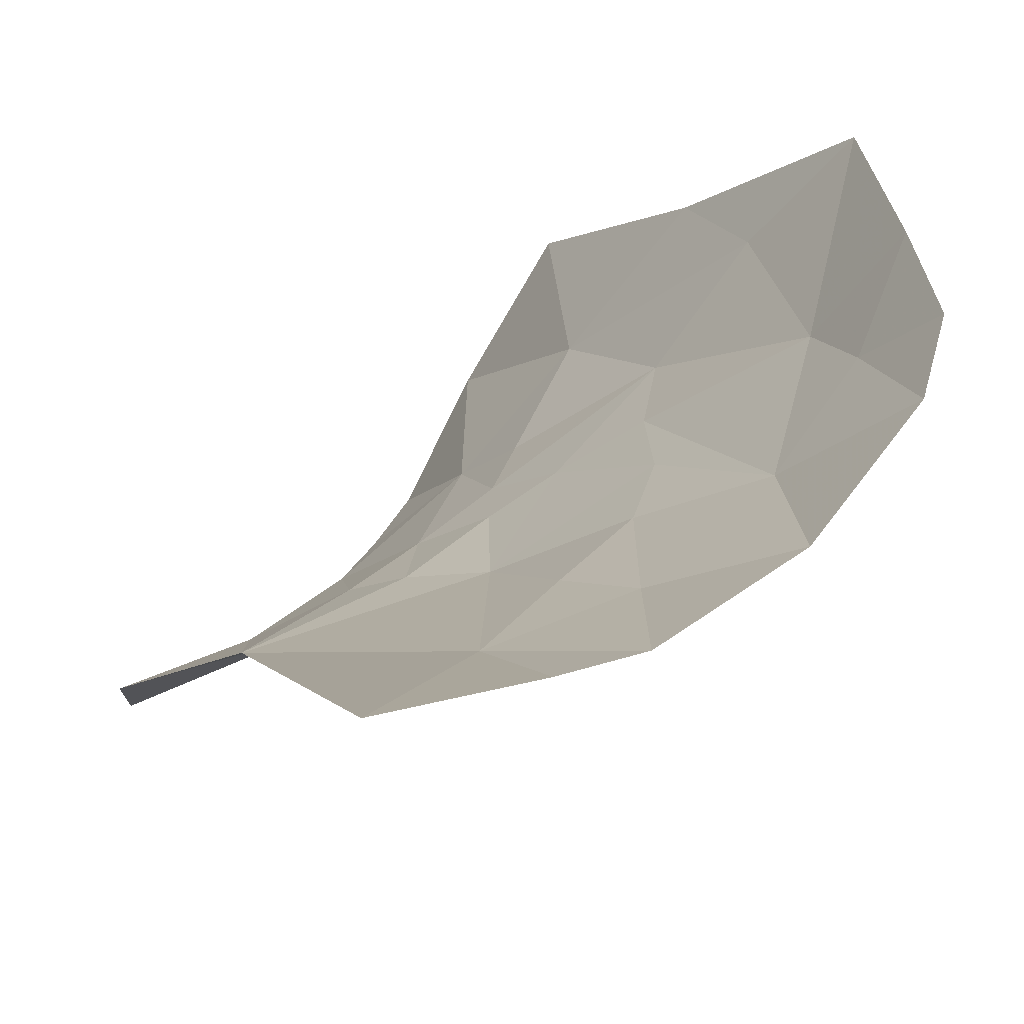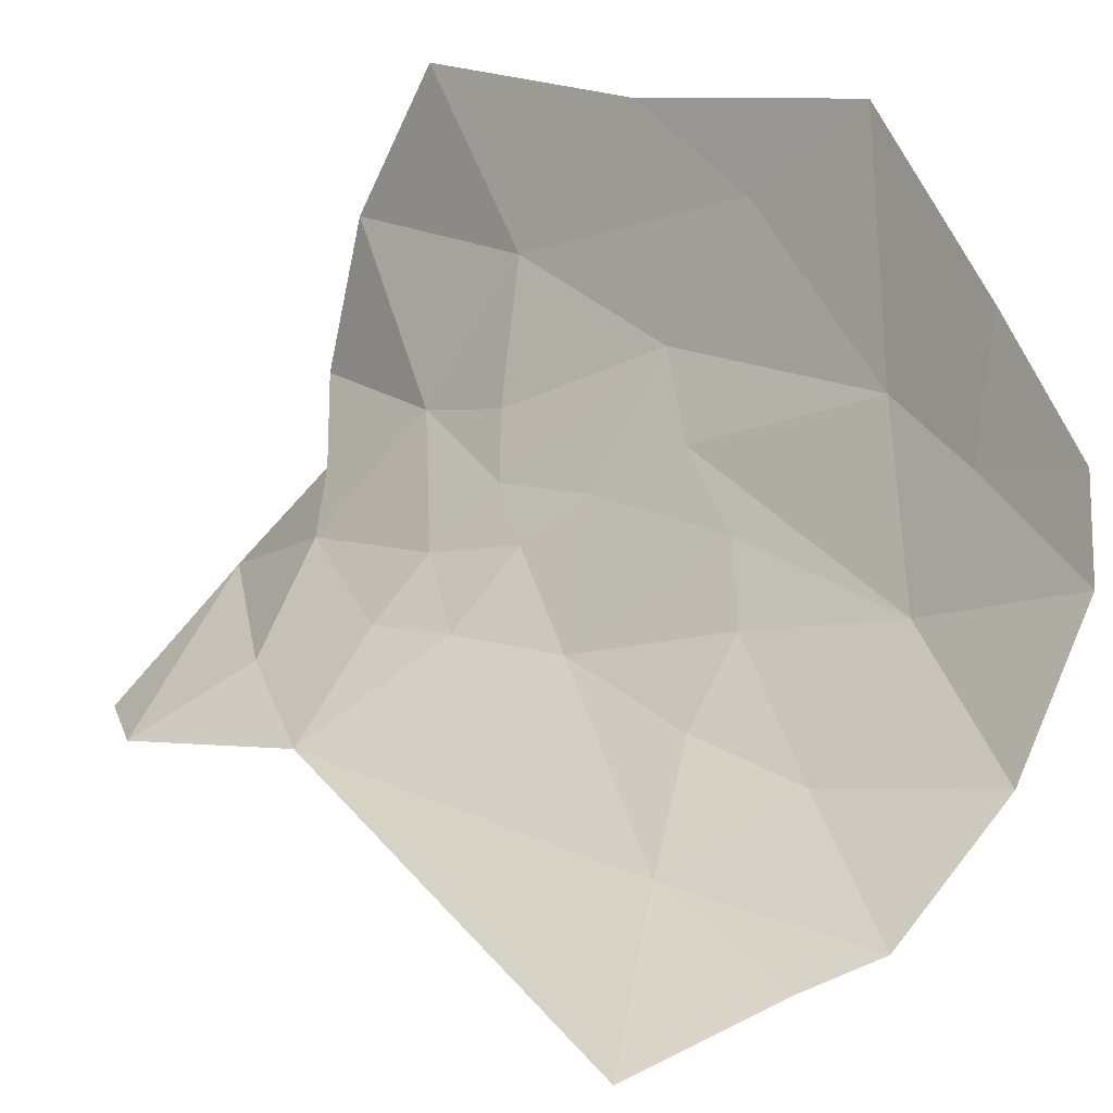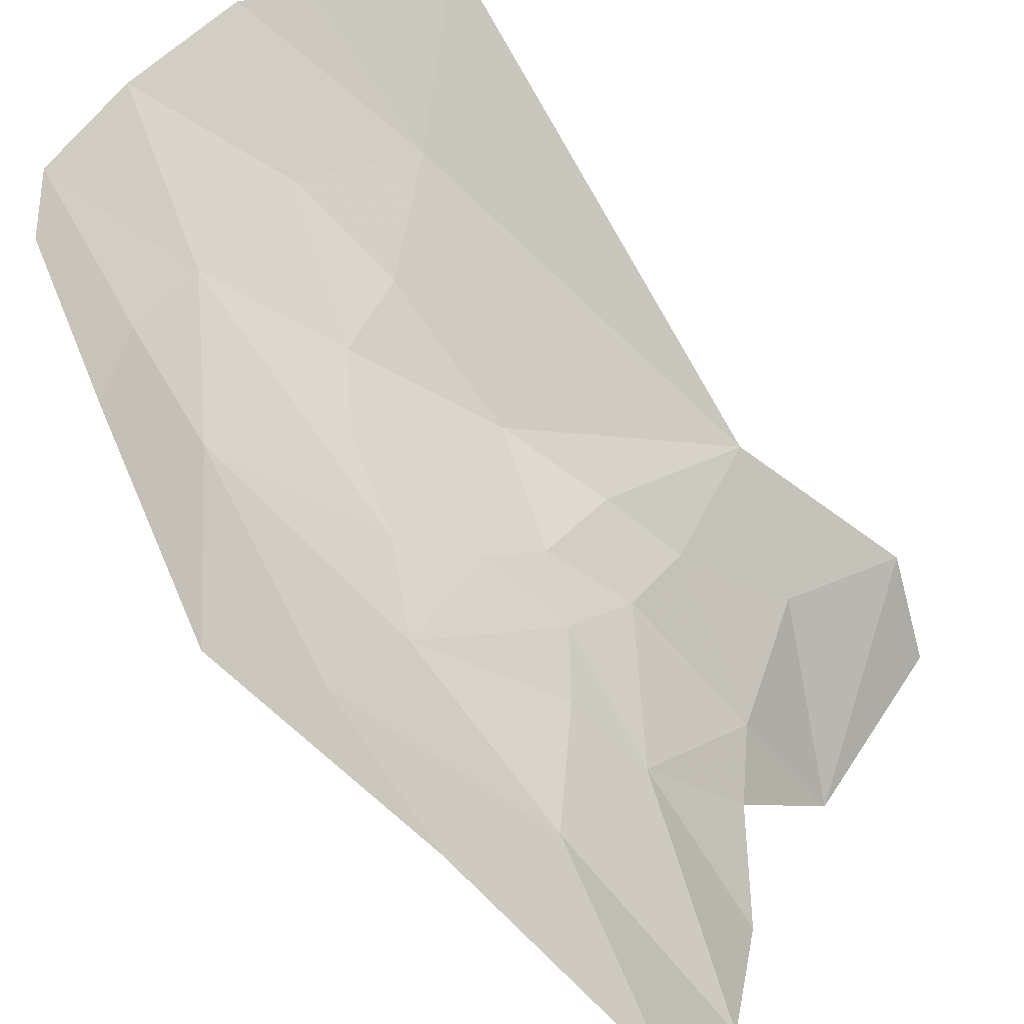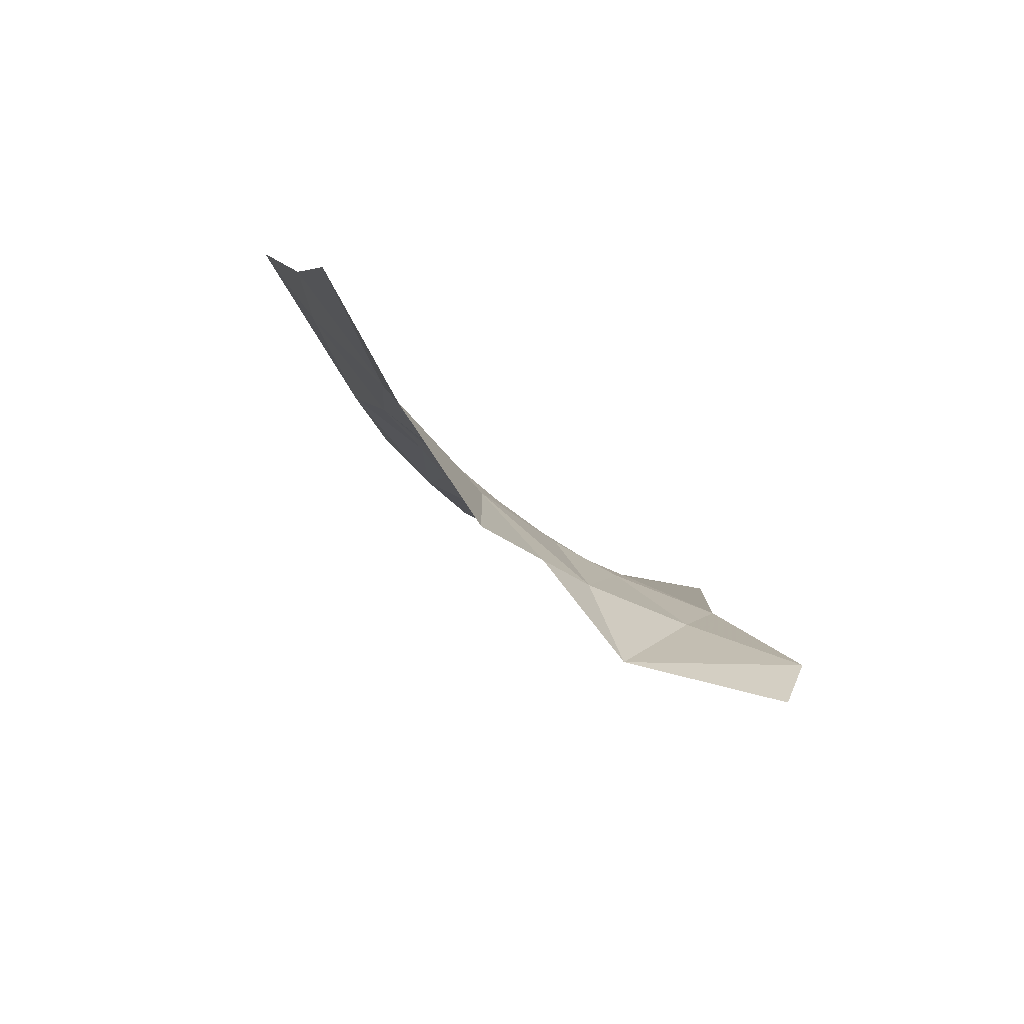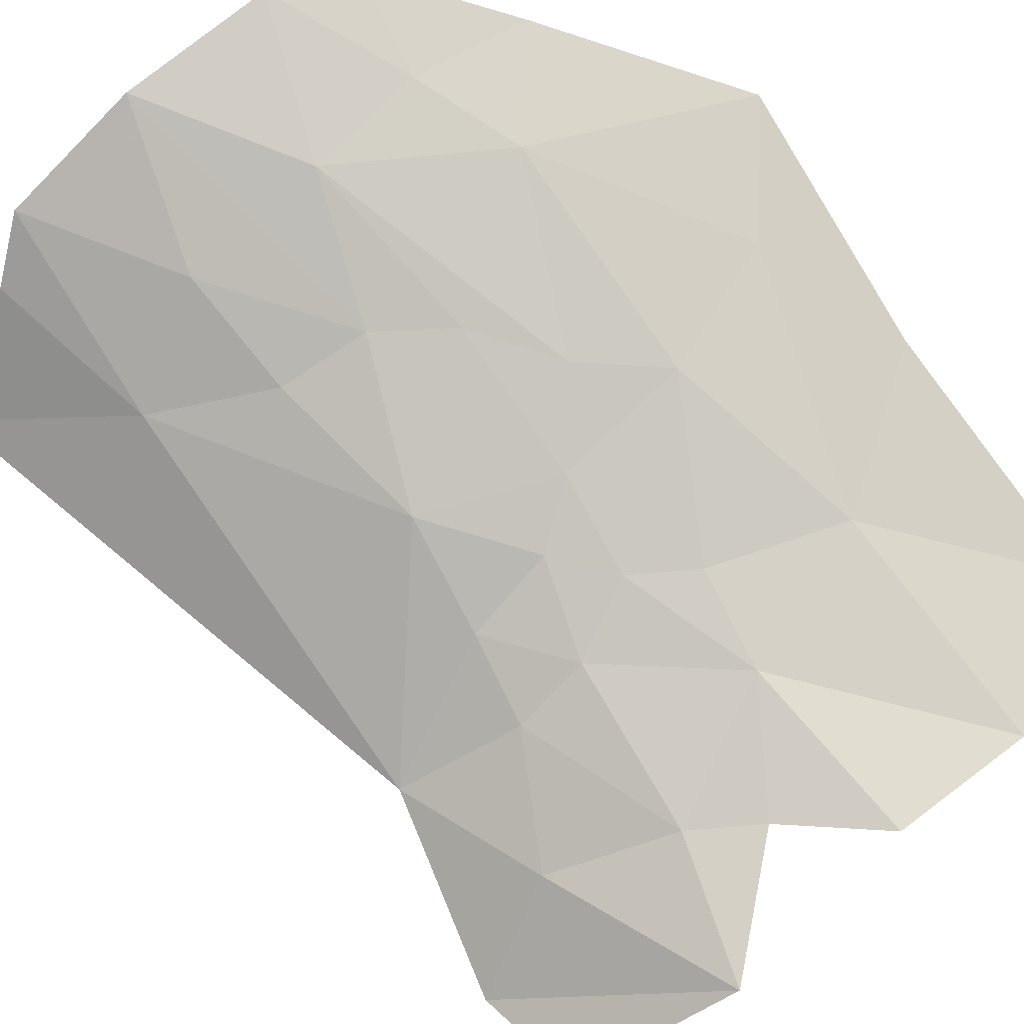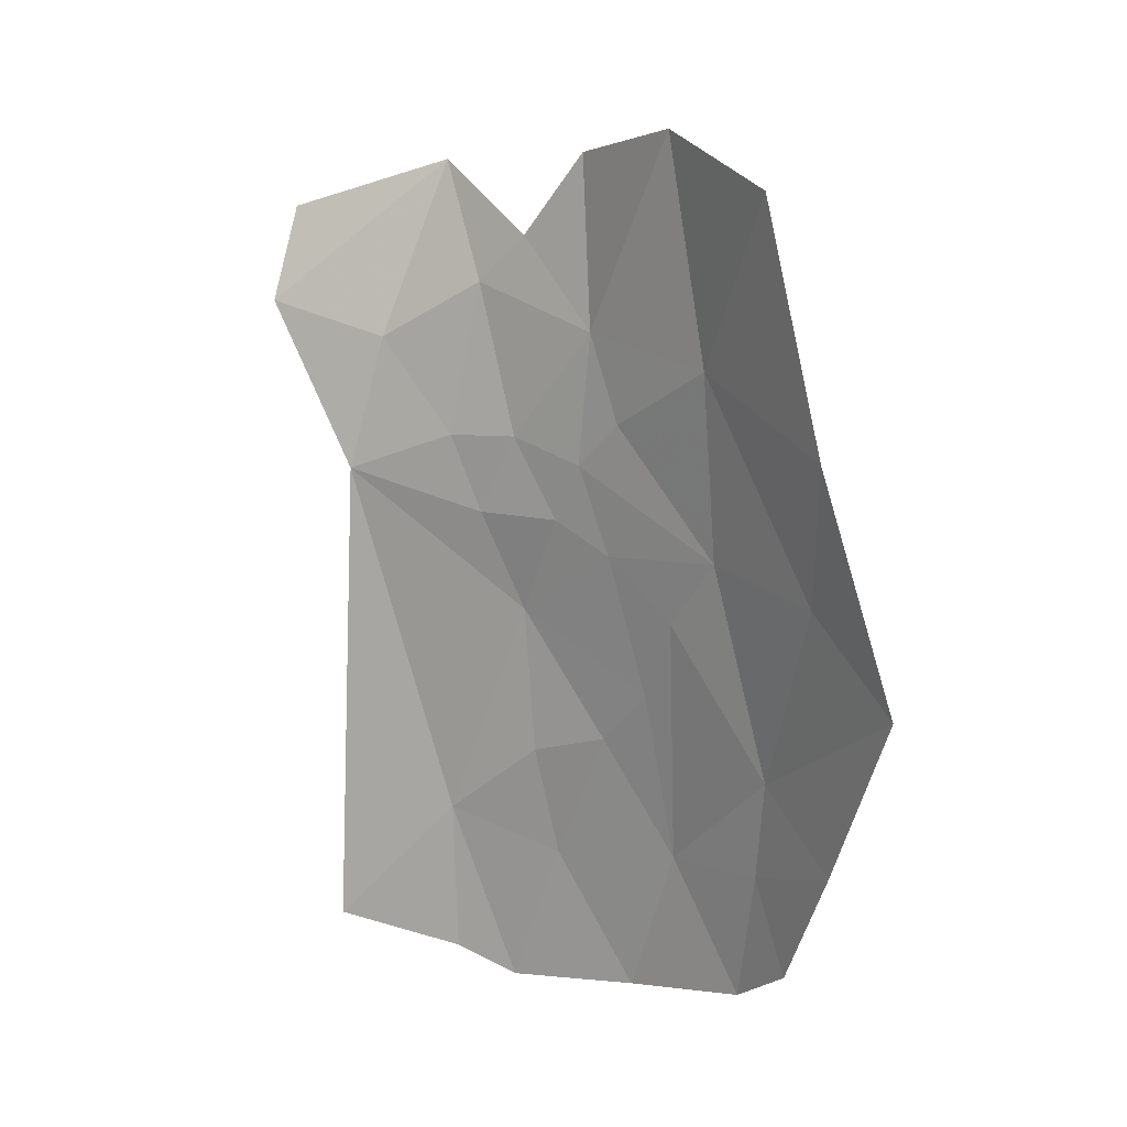
<metadata>
{"format":"obj","ext":"obj","renderer":"f3d","projection":"perspective","resolution":1024,"background":"white","views":[{"elev":31.0,"azim":-17.3,"up":"+Z"},{"elev":58.8,"azim":-34.0,"up":"+Z"},{"elev":65.6,"azim":144.4,"up":"+Z"},{"elev":63.7,"azim":-174.0,"up":"+Y"},{"elev":-52.6,"azim":59.5,"up":"+Z"},{"elev":41.3,"azim":3.2,"up":"+Y"}]}
</metadata>
<code>
v 0.6505 -1.151 -0.743
v 0.7245 -1.335 -0.608
v 0.6515 -1.296 -0.71
v 0.6515 -1.296 -0.71
v 0.5455 -1.147 -0.8695
v 0.6505 -1.151 -0.743
v 0.5455 -1.147 -0.8695
v 0.6515 -1.296 -0.71
v 0.5625 -1.323 -0.801
v 0.5455 -1.147 -0.8695
v 0.5625 -1.323 -0.801
v 0.465 -1.242 -0.9065
v 0.6505 -1.151 -0.743
v 0.5455 -1.147 -0.8695
v 0.591 -0.9455 -0.864
v 0.5045 -0.962 -0.9905
v 0.591 -0.9455 -0.864
v 0.5455 -1.147 -0.8695
v 0.4355 -1.175 -0.965
v 0.5045 -0.962 -0.9905
v 0.5455 -1.147 -0.8695
v 0.465 -1.242 -0.9065
v 0.4225 -1.037 -1.068
v 0.5045 -0.962 -0.9905
v 0.4355 -1.175 -0.965
v 0.5625 -1.323 -0.801
v 0.46 -1.369 -0.8595
v 0.4275 -1.296 -0.91
v 0.465 -1.242 -0.9065
v 0.5625 -1.323 -0.801
v 0.4275 -1.296 -0.91
v 0.4355 -1.175 -0.965
v 0.361 -1.296 -0.953
v 0.321 -1.179 -1.052
v 0.4355 -1.175 -0.965
v 0.366 -1.125 -1.055
v 0.4225 -1.037 -1.068
v 0.4355 -1.175 -0.965
v 0.465 -1.242 -0.9065
v 0.4275 -1.296 -0.91
v 0.4355 -1.175 -0.965
v 0.4275 -1.296 -0.91
v 0.361 -1.296 -0.953
v 0.4055 -1.358 -0.899
v 0.361 -1.296 -0.953
v 0.4275 -1.296 -0.91
v 0.46 -1.369 -0.8595
v 0.328 -1.378 -0.9315
v 0.361 -1.296 -0.953
v 0.4055 -1.358 -0.899
v 0.295 -1.315 -0.976
v 0.361 -1.296 -0.953
v 0.328 -1.378 -0.9315
v 0.295 -1.315 -0.976
v 0.189 -1.369 -0.984
v 0.2205 -1.251 -1.052
v 0.189 -1.369 -0.984
v 0.105 -1.237 -1.089
v 0.2205 -1.251 -1.052
v 0.321 -1.179 -1.052
v 0.366 -1.125 -1.055
v 0.4355 -1.175 -0.965
v 0.2815 -1.105 -1.159
v 0.366 -1.125 -1.055
v 0.321 -1.179 -1.052
v 0.295 -1.315 -0.976
v 0.321 -1.179 -1.052
v 0.361 -1.296 -0.953
v 0.321 -1.179 -1.052
v 0.295 -1.315 -0.976
v 0.2205 -1.251 -1.052
v 0.2815 -1.105 -1.159
v 0.321 -1.179 -1.052
v 0.2205 -1.251 -1.052
v 0.124 -1.166 -1.159
v 0.2815 -1.105 -1.159
v 0.105 -1.237 -1.089
v 0.2815 -1.105 -1.159
v 0.2205 -1.251 -1.052
v 0.105 -1.237 -1.089
v 0.6205 -1.506 -0.6895
v 0.7245 -1.335 -0.608
v 0.681 -1.535 -0.596
v 0.681 -1.535 -0.596
v 0.616 -1.605 -0.657
v 0.6205 -1.506 -0.6895
v 0.616 -1.605 -0.657
v 0.681 -1.535 -0.596
v 0.6475 -1.676 -0.591
v 0.7245 -1.335 -0.608
v 0.6205 -1.506 -0.6895
v 0.6515 -1.296 -0.71
v 0.6515 -1.296 -0.71
v 0.6205 -1.506 -0.6895
v 0.5625 -1.323 -0.801
v 0.5355 -1.649 -0.719
v 0.5235 -1.405 -0.8025
v 0.6205 -1.506 -0.6895
v 0.6205 -1.506 -0.6895
v 0.5235 -1.405 -0.8025
v 0.5625 -1.323 -0.801
v 0.46 -1.558 -0.794
v 0.501 -1.492 -0.7905
v 0.5355 -1.649 -0.719
v 0.5355 -1.649 -0.719
v 0.501 -1.492 -0.7905
v 0.5235 -1.405 -0.8025
v 0.605 -1.74 -0.619
v 0.616 -1.605 -0.657
v 0.6475 -1.676 -0.591
v 0.5355 -1.649 -0.719
v 0.616 -1.605 -0.657
v 0.605 -1.74 -0.619
v 0.46 -1.558 -0.794
v 0.5355 -1.649 -0.719
v 0.497 -1.806 -0.6805
v 0.416 -1.698 -0.764
v 0.5355 -1.649 -0.719
v 0.6205 -1.506 -0.6895
v 0.616 -1.605 -0.657
v 0.3885 -1.597 -0.813
v 0.3745 -1.464 -0.883
v 0.46 -1.558 -0.794
v 0.3745 -1.464 -0.883
v 0.189 -1.369 -0.984
v 0.328 -1.378 -0.9315
v 0.5235 -1.405 -0.8025
v 0.46 -1.369 -0.8595
v 0.5625 -1.323 -0.801
v 0.501 -1.492 -0.7905
v 0.46 -1.369 -0.8595
v 0.5235 -1.405 -0.8025
v 0.3745 -1.464 -0.883
v 0.4055 -1.358 -0.899
v 0.46 -1.369 -0.8595
v 0.501 -1.492 -0.7905
v 0.501 -1.492 -0.7905
v 0.46 -1.558 -0.794
v 0.3745 -1.464 -0.883
v 0.328 -1.378 -0.9315
v 0.4055 -1.358 -0.899
v 0.3745 -1.464 -0.883
v 0.46 -1.558 -0.794
v 0.416 -1.698 -0.764
v 0.3885 -1.597 -0.813
v 0.301 -1.681 -0.806
v 0.3885 -1.597 -0.813
v 0.416 -1.698 -0.764
v 0.301 -1.681 -0.806
v 0.416 -1.698 -0.764
v 0.3715 -1.843 -0.7165
v 0.301 -1.681 -0.806
v 0.183 -1.803 -0.758
v 0.189 -1.369 -0.984
v 0.3745 -1.464 -0.883
v 0.3885 -1.597 -0.813
v 0.301 -1.681 -0.806
v 0.301 -1.681 -0.806
v 0.189 -1.369 -0.984
v 0.3745 -1.464 -0.883
v 0.295 -1.315 -0.976
v 0.328 -1.378 -0.9315
v 0.189 -1.369 -0.984
v 0.3715 -1.843 -0.7165
v 0.3095 -1.824 -0.737
v 0.301 -1.681 -0.806
v 0.3095 -1.824 -0.737
v 0.183 -1.803 -0.758
v 0.301 -1.681 -0.806
v 0.605 -1.74 -0.619
v 0.497 -1.806 -0.6805
v 0.5355 -1.649 -0.719
v 0.3715 -1.843 -0.7165
v 0.416 -1.698 -0.764
v 0.497 -1.806 -0.6805
g mesh7452089
f 1 2 3
f 4 5 6
f 7 8 9
f 10 11 12
f 13 14 15
f 16 17 18
f 19 20 21
f 21 22 19
f 23 24 25
f 26 27 28
f 29 30 31
f 32 33 34
f 35 36 37
f 38 39 40
f 41 42 43
f 44 45 46
f 46 47 44
f 48 49 50
f 51 52 53
f 54 55 56
f 57 58 59
f 60 61 62
f 63 64 65
f 66 67 68
f 69 70 71
f 72 73 74
f 75 76 77
f 78 79 80
f 81 82 83
f 84 85 86
f 87 88 89
f 90 91 92
f 93 94 95
f 96 97 98
f 99 100 101
f 102 103 104
f 105 106 107
f 108 109 110
f 111 112 113
f 114 115 116
f 116 117 114
f 118 119 120
f 121 122 123
f 124 125 126
f 127 128 129
f 130 131 132
f 133 134 135
f 135 136 133
f 137 138 139
f 140 141 142
f 143 144 145
f 146 147 148
f 149 150 151
f 152 153 154
f 155 156 157
f 158 159 160
f 161 162 163
f 164 165 166
f 167 168 169
f 170 171 172
f 173 174 175

</code>
